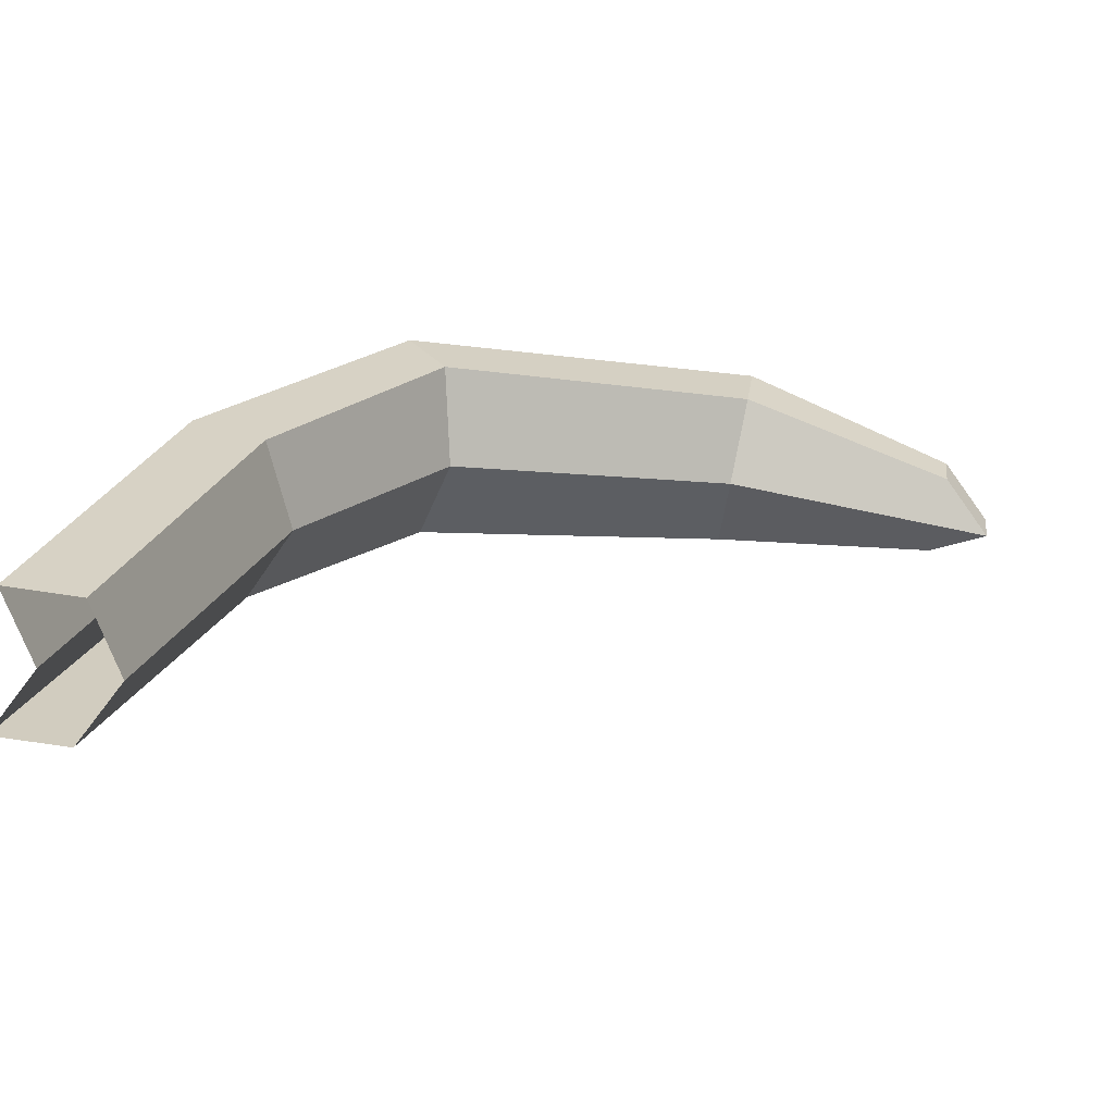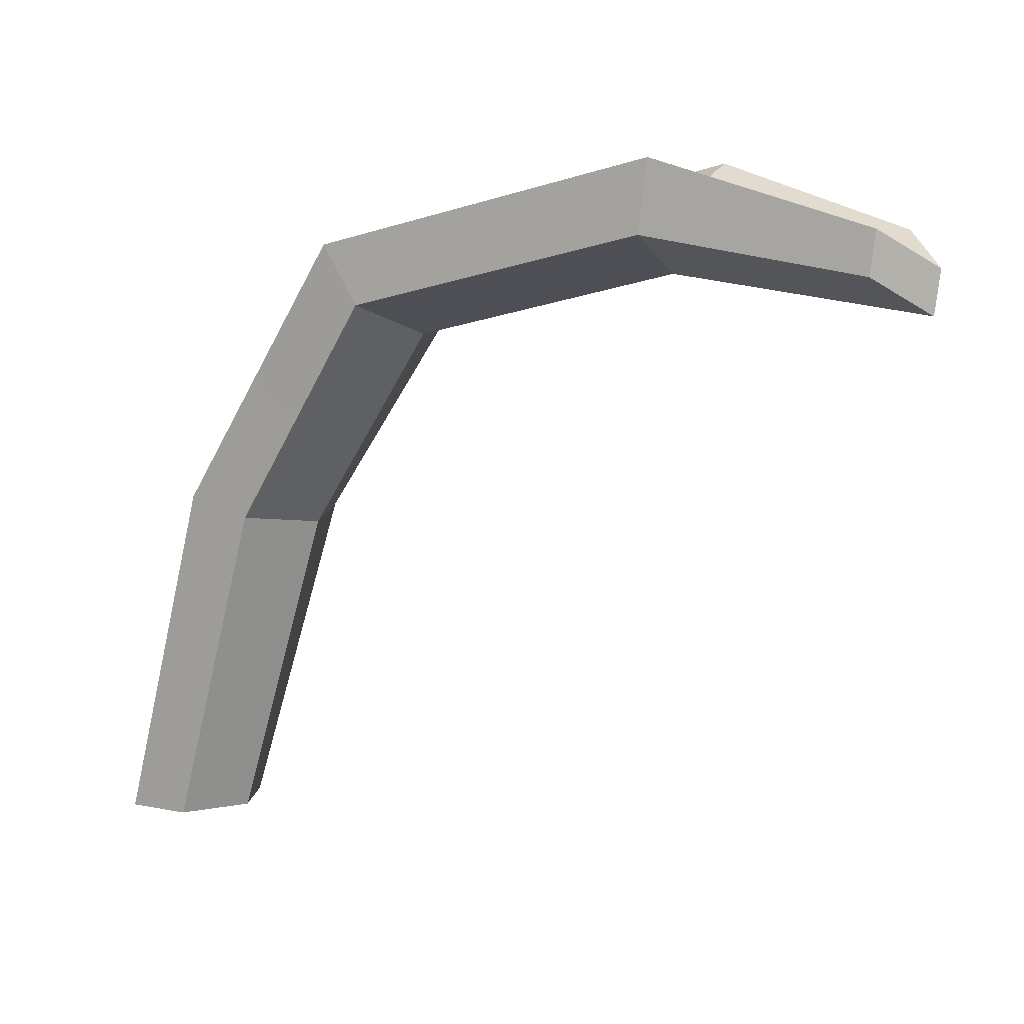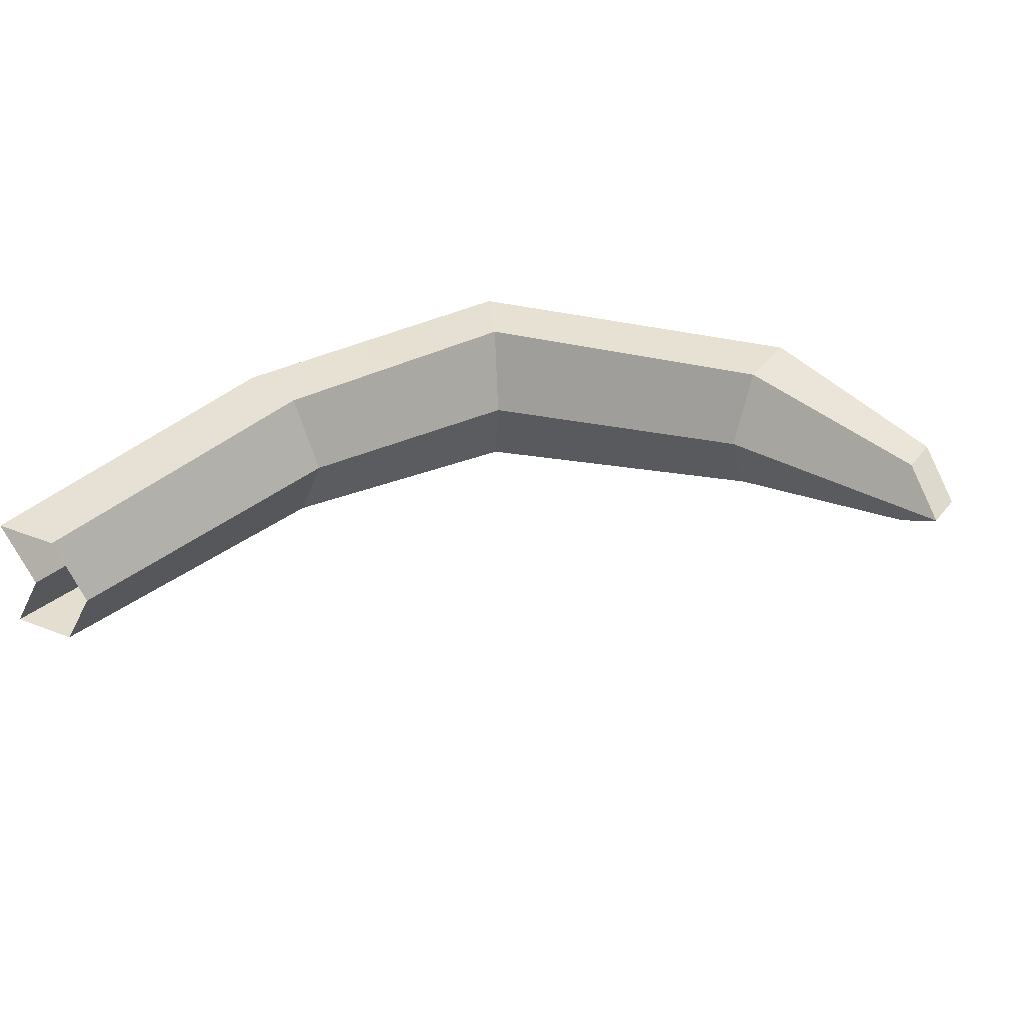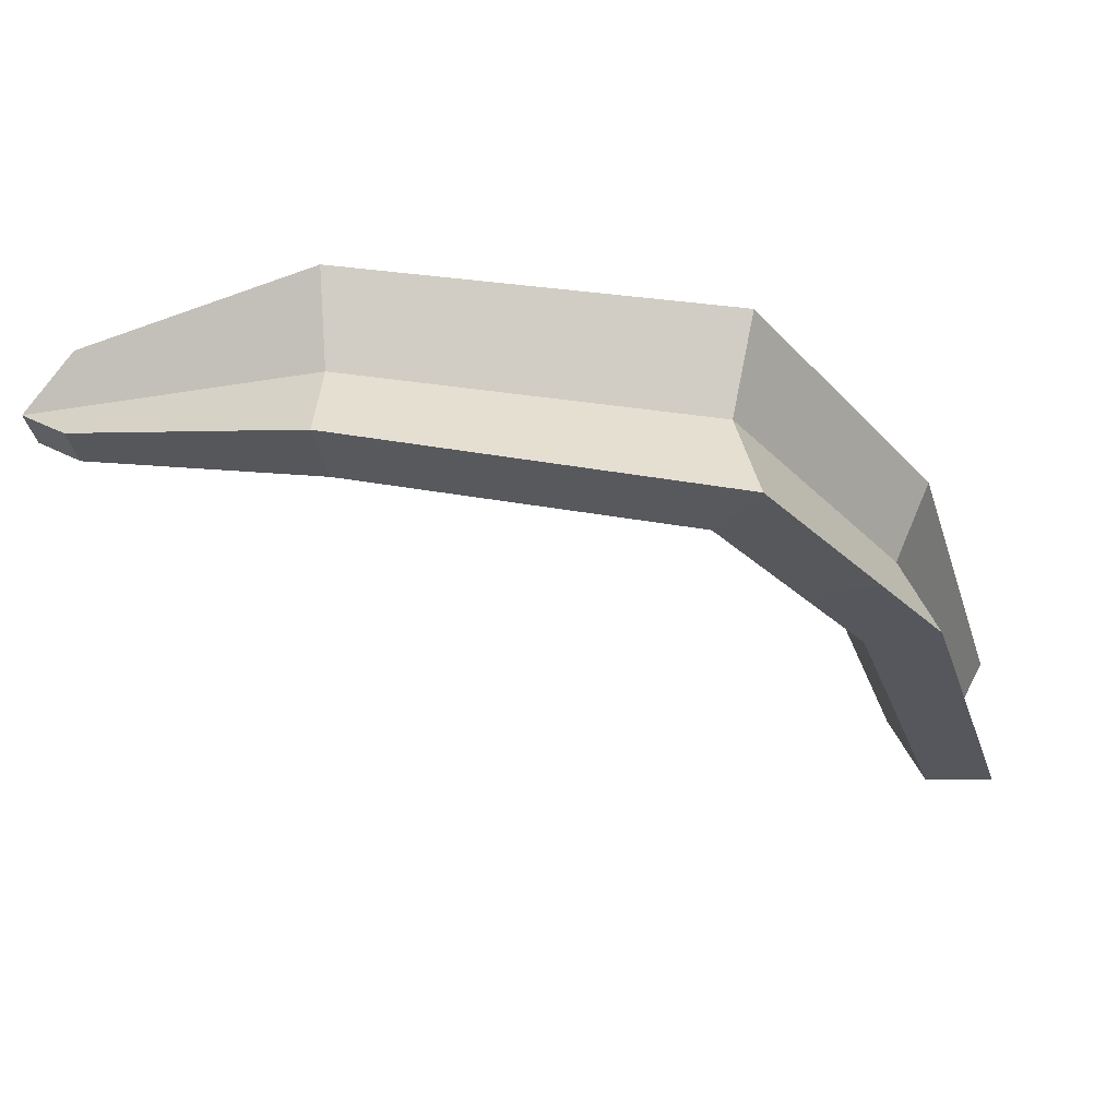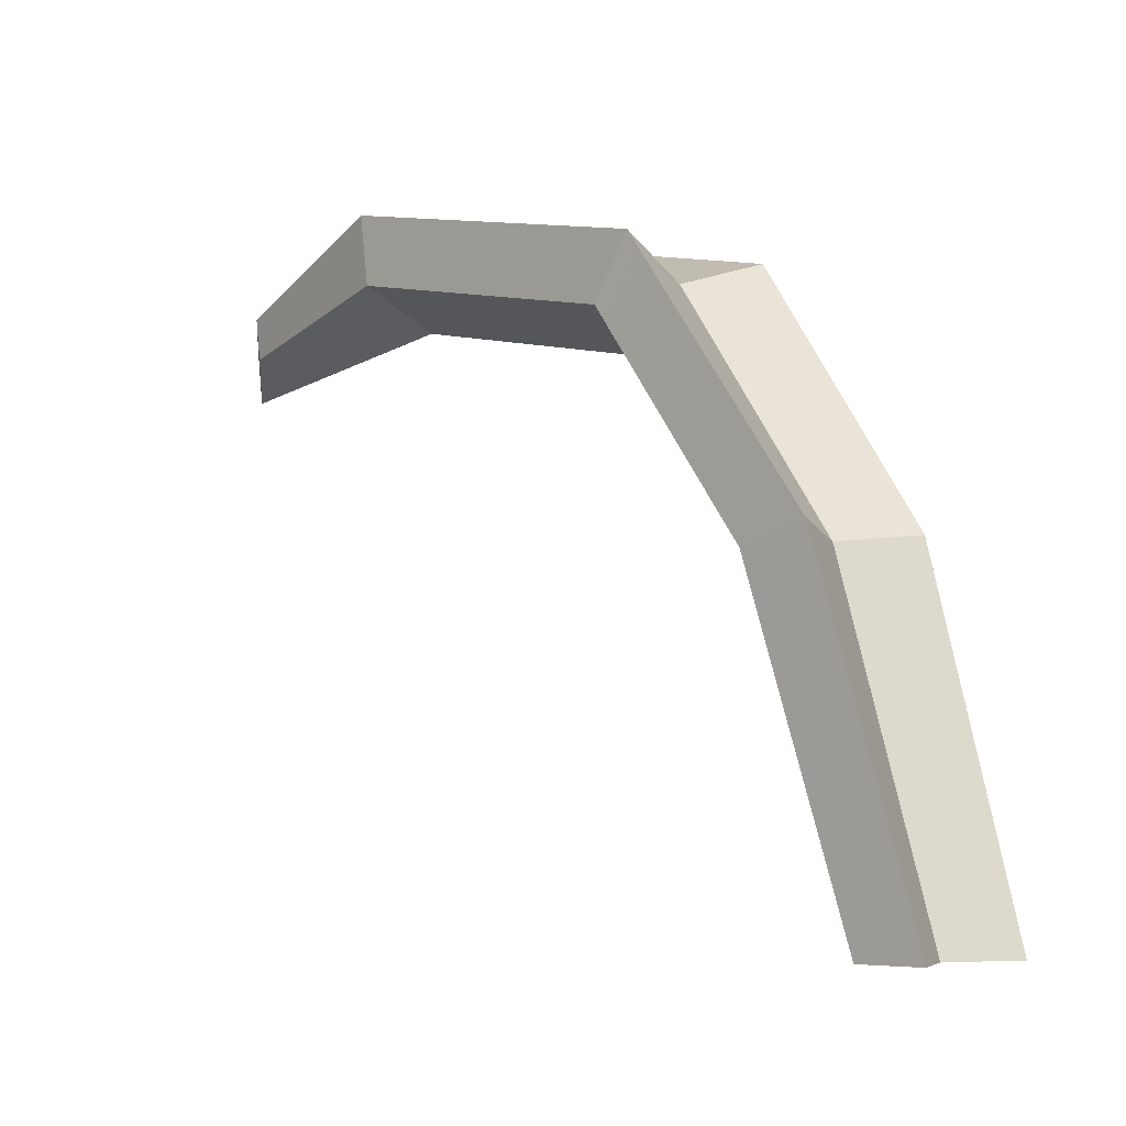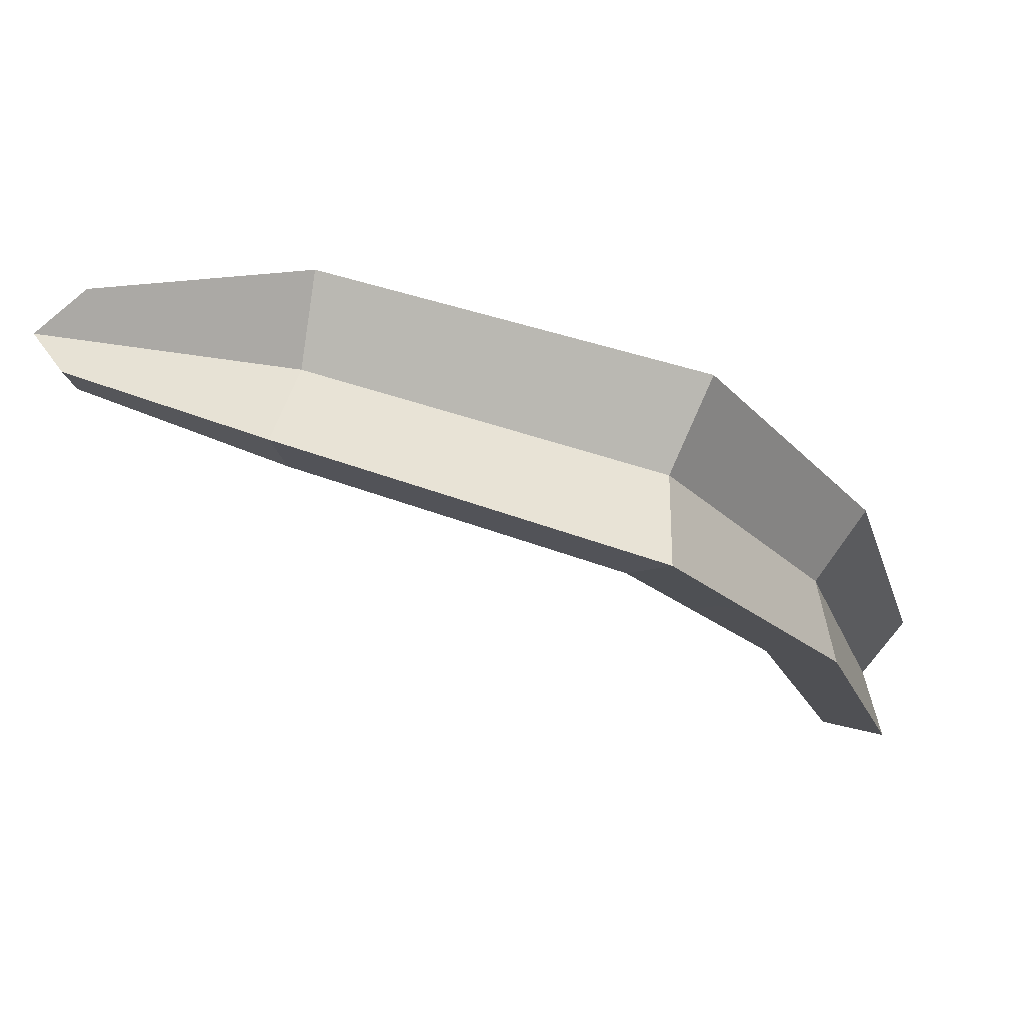
<metadata>
{"format":"obj","ext":"obj","renderer":"f3d","projection":"perspective","resolution":1024,"background":"white","views":[{"elev":-64.9,"azim":-9.2,"up":"+Y"},{"elev":6.5,"azim":31.6,"up":"+Y"},{"elev":37.9,"azim":26.4,"up":"+Z"},{"elev":60.4,"azim":179.9,"up":"+Y"},{"elev":-6.2,"azim":-135.7,"up":"+Y"},{"elev":74.1,"azim":-167.1,"up":"+Y"}]}
</metadata>
<code>
g polySurface14
v -0.07996 -0.001483 -0.0001865
v -0.08892 0.0009598 0.02045
v -0.1148 -0.08858 0.01723
v -0.1058 -0.08858 -0.0001566
v 0.1133 0.05178 -9.43e-05
v 0.1016 0.06073 0.01041
v 0.1031 0.07167 0.01041
v 0.1148 0.06271 -9.43e-05
v -0.08822 -0.08858 -0.0001566
v -0.09719 -0.08858 0.01723
v -0.07131 -0.003839 0.02045
v -0.06234 -0.006282 -0.0001865
v -0.1148 -0.08858 0.01723
v -0.07131 -0.003839 0.02045
v -0.09719 -0.08858 0.01723
v -0.08892 0.0009598 0.02045
v -0.03242 0.0532 0.02324
v -0.04226 0.06858 0.02324
v -0.09719 -0.08858 -0.01723
v -0.08892 0.0009598 -0.02044
v -0.1148 -0.08858 -0.01723
v -0.07131 -0.003839 -0.02044
v -0.04226 0.06858 -0.02324
v -0.03242 0.0532 -0.02324
v 0.1031 0.07167 -0.01041
v 0.1016 0.06073 -0.01041
v 0.1133 0.05178 -9.43e-05
v 0.1148 0.06271 -9.43e-05
v -0.1148 -0.08858 -0.01723
v -0.08892 0.0009598 -0.02044
v -0.07996 -0.001483 -0.0001865
v -0.1058 -0.08858 -0.0001566
v -0.07131 -0.003839 -0.02044
v -0.09719 -0.08858 -0.01723
v -0.08822 -0.08858 -0.0001566
v -0.06234 -0.006282 -0.0001865
v -0.07996 -0.001483 -0.0001865
v -0.03725 0.06076 -0.0002115
v -0.04226 0.06858 0.02324
v -0.08892 0.0009598 0.02045
v -0.07131 -0.003839 0.02045
v -0.03242 0.0532 0.02324
v -0.02741 0.04538 -0.0002115
v -0.06234 -0.006282 -0.0001865
v -0.08892 0.0009598 -0.02044
v -0.04226 0.06858 -0.02324
v -0.03725 0.06076 -0.0002115
v -0.07996 -0.001483 -0.0001865
v -0.06234 -0.006282 -0.0001865
v -0.02741 0.04538 -0.0002115
v -0.03242 0.0532 -0.02324
v -0.07131 -0.003839 -0.02044
v -0.03725 0.06076 -0.0002115
v 0.04854 0.07937 -0.0001865
v 0.0498 0.08858 0.02045
v -0.04226 0.06858 0.02324
v -0.04226 0.06858 0.02324
v 0.0498 0.08858 0.02045
v 0.04731 0.07049 0.02045
v -0.03242 0.0532 0.02324
v -0.03242 0.0532 0.02324
v 0.04731 0.07049 0.02045
v 0.04605 0.06129 -0.0001865
v -0.02741 0.04538 -0.0002115
v -0.04226 0.06858 -0.02324
v 0.0498 0.08858 -0.02044
v 0.04854 0.07937 -0.0001865
v -0.03725 0.06076 -0.0002115
v -0.02741 0.04538 -0.0002115
v 0.04605 0.06129 -0.0001865
v 0.04731 0.07049 -0.02044
v -0.03242 0.0532 -0.02324
v -0.03242 0.0532 -0.02324
v 0.04731 0.07049 -0.02044
v 0.0498 0.08858 -0.02044
v -0.04226 0.06858 -0.02324
v 0.04854 0.07937 -0.0001865
v 0.1148 0.06271 -9.43e-05
v 0.1031 0.07167 0.01041
v 0.0498 0.08858 0.02045
v 0.0498 0.08858 0.02045
v 0.1031 0.07167 0.01041
v 0.1016 0.06073 0.01041
v 0.04731 0.07049 0.02045
v 0.04731 0.07049 0.02045
v 0.1016 0.06073 0.01041
v 0.1133 0.05178 -9.43e-05
v 0.04605 0.06129 -0.0001865
v 0.0498 0.08858 -0.02044
v 0.1031 0.07167 -0.01041
v 0.1148 0.06271 -9.43e-05
v 0.04854 0.07937 -0.0001865
v 0.04605 0.06129 -0.0001865
v 0.1133 0.05178 -9.43e-05
v 0.1016 0.06073 -0.01041
v 0.04731 0.07049 -0.02044
v 0.04731 0.07049 -0.02044
v 0.1016 0.06073 -0.01041
v 0.1031 0.07167 -0.01041
v 0.0498 0.08858 -0.02044
g polySurface14_0
f 3 2 1
f 4 3 1
f 7 6 5
f 8 7 5
f 11 10 9
f 12 11 9
f 15 14 13
f 14 16 13
f 14 17 16
f 17 18 16
f 21 20 19
f 20 22 19
f 20 23 22
f 23 24 22
f 27 26 25
f 28 27 25
f 31 30 29
f 32 31 29
f 35 34 33
f 36 35 33
f 39 38 37
f 40 39 37
f 43 42 41
f 44 43 41
f 47 46 45
f 48 47 45
f 51 50 49
f 52 51 49
f 55 54 53
f 56 55 53
f 59 58 57
f 60 59 57
f 63 62 61
f 64 63 61
f 67 66 65
f 68 67 65
f 71 70 69
f 72 71 69
f 75 74 73
f 76 75 73
f 79 78 77
f 80 79 77
f 83 82 81
f 84 83 81
f 87 86 85
f 88 87 85
f 91 90 89
f 92 91 89
f 95 94 93
f 96 95 93
f 99 98 97
f 100 99 97

</code>
